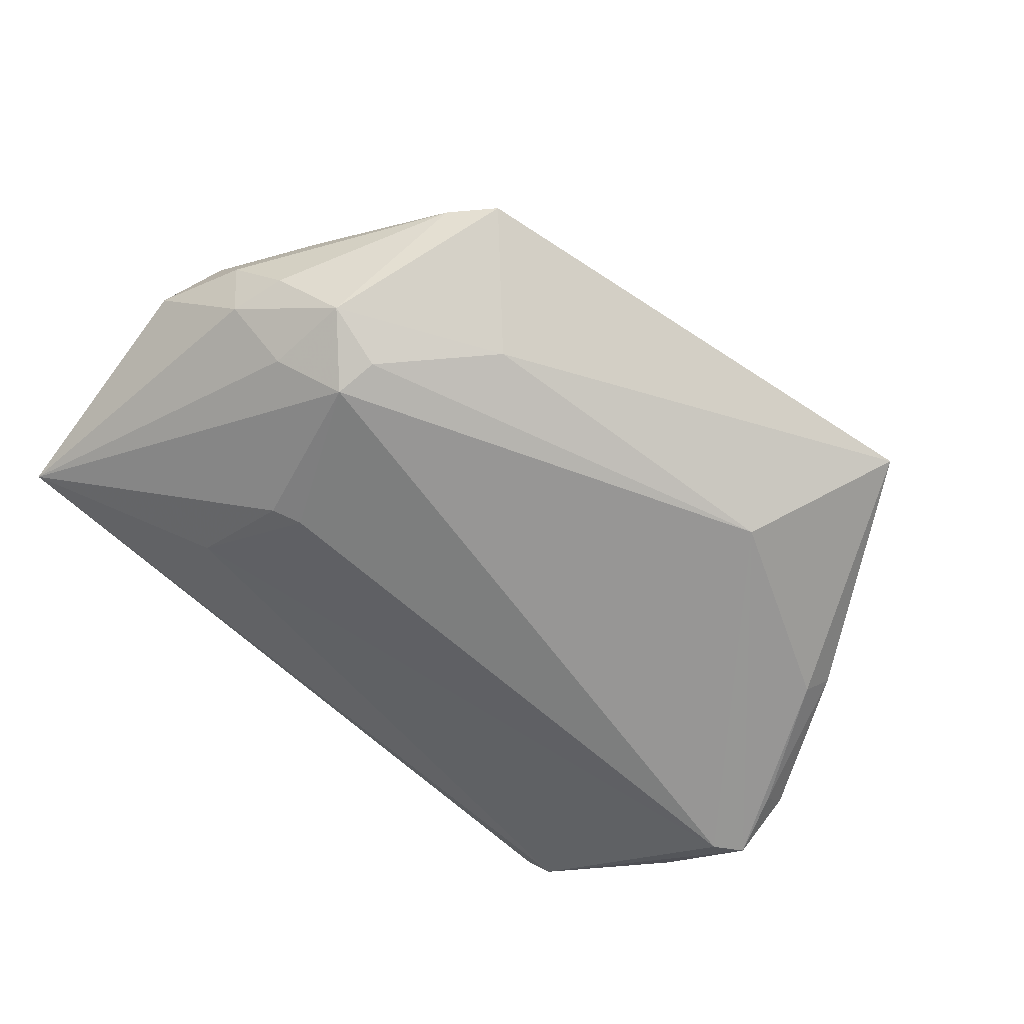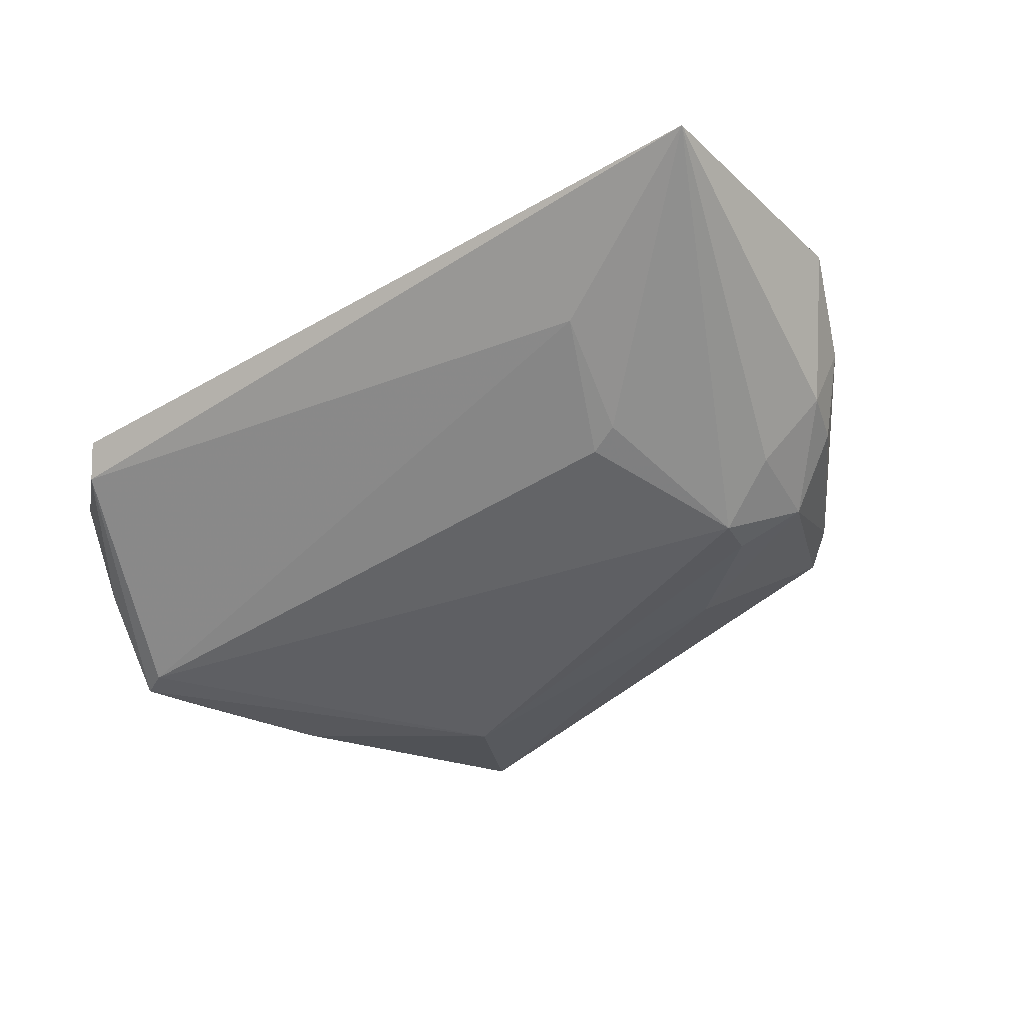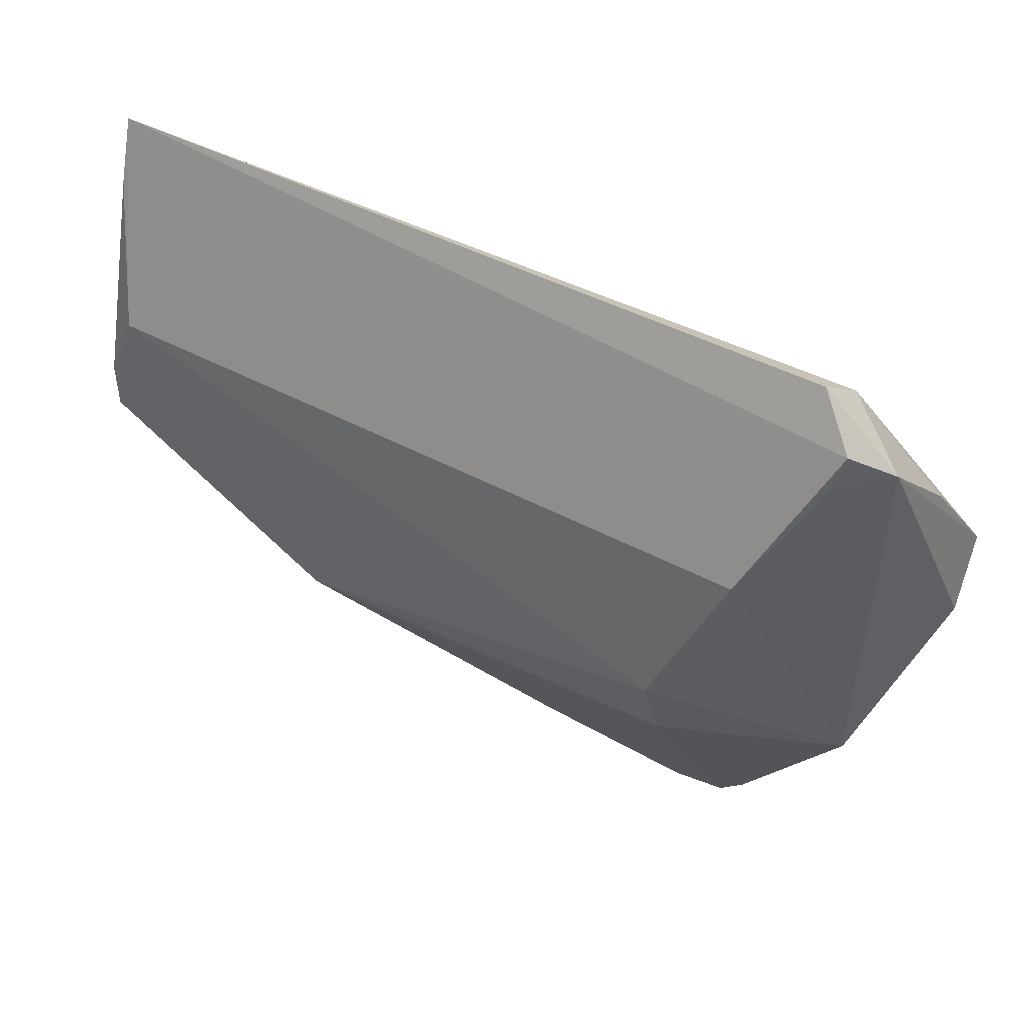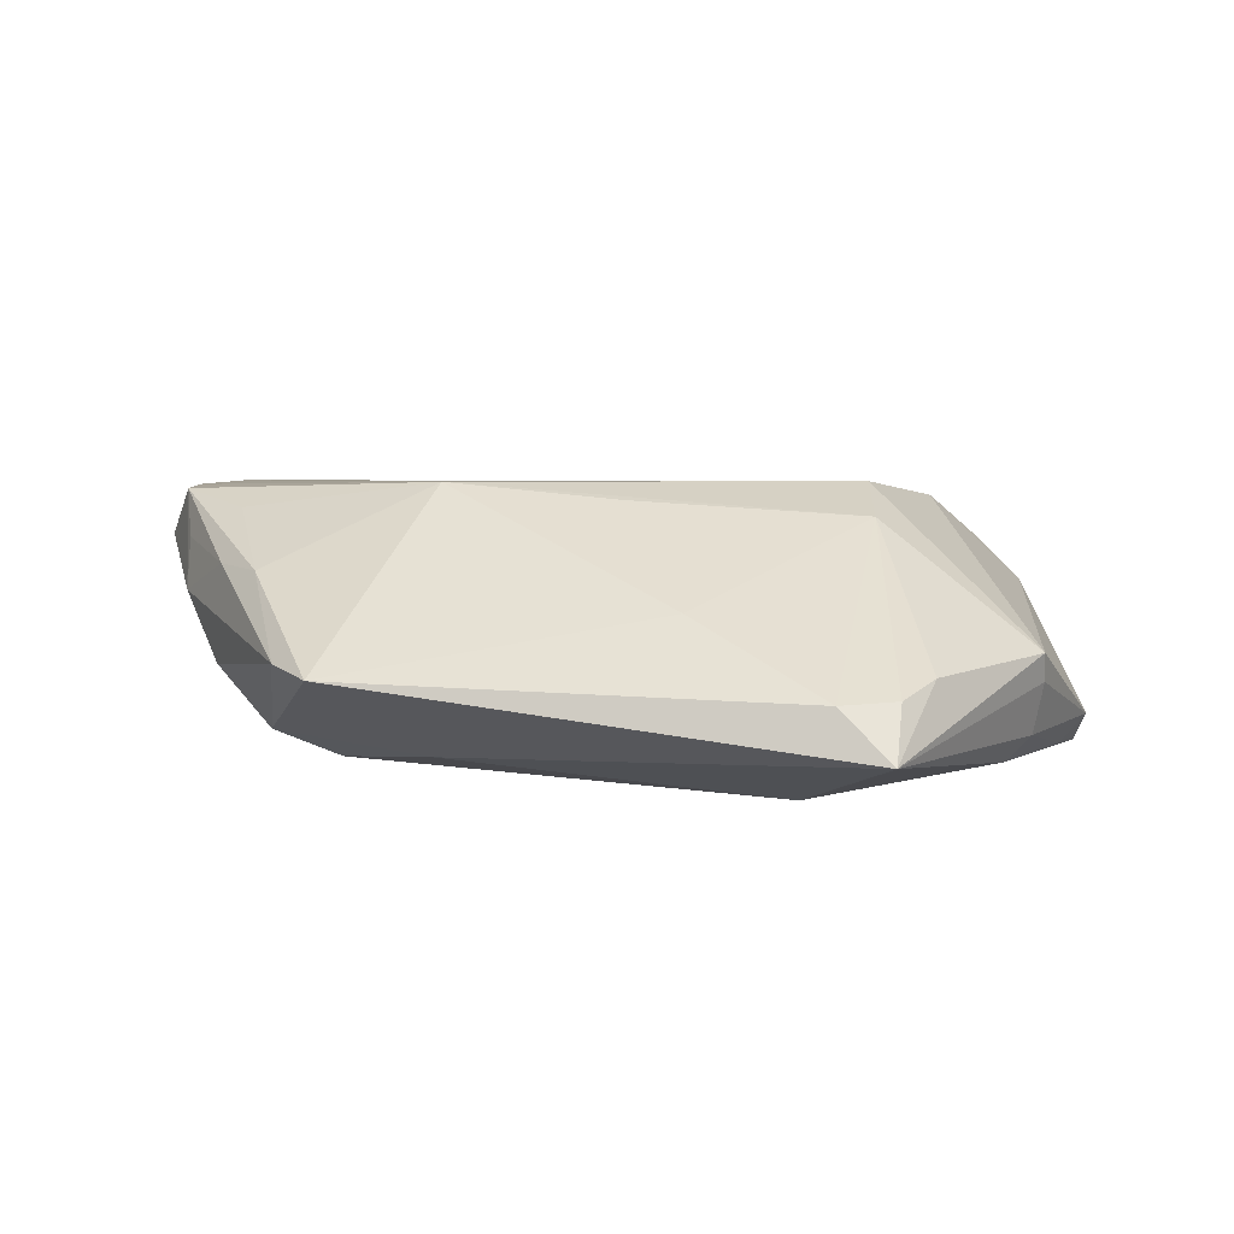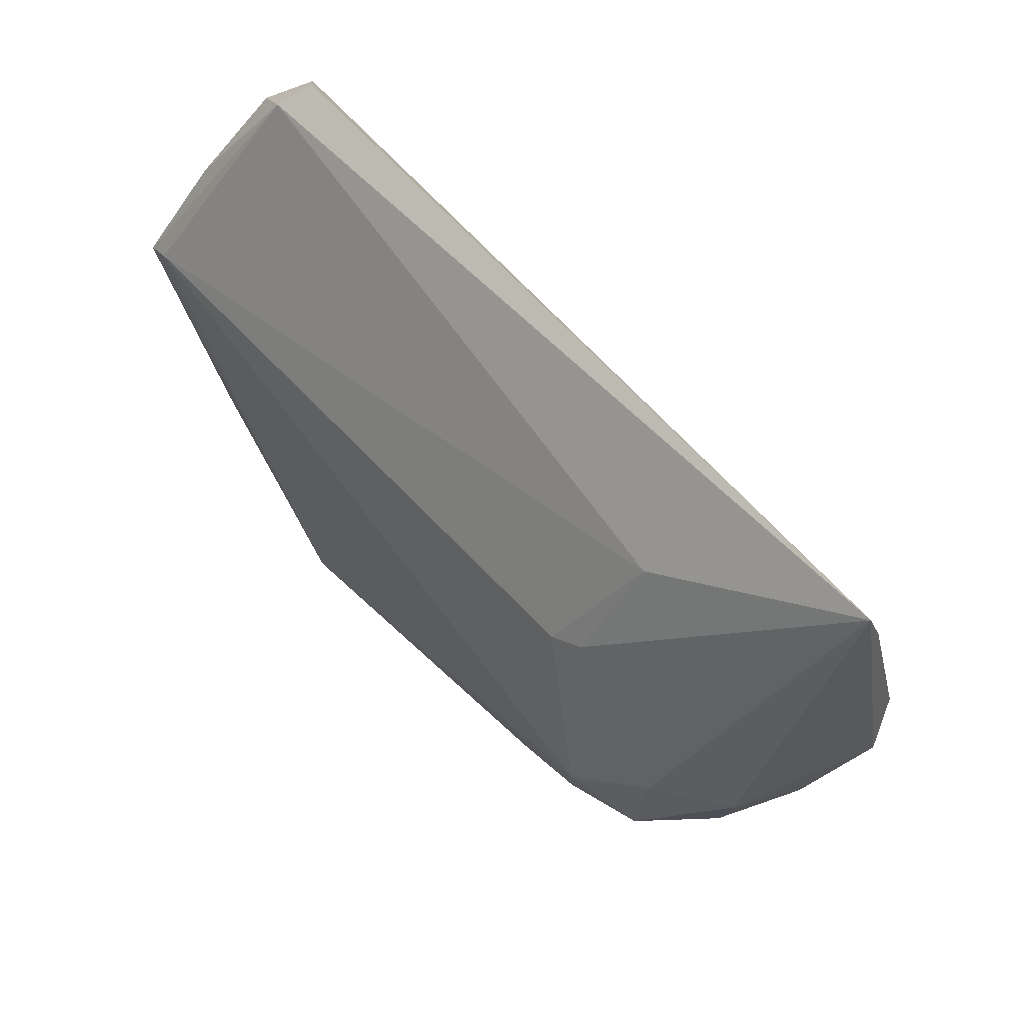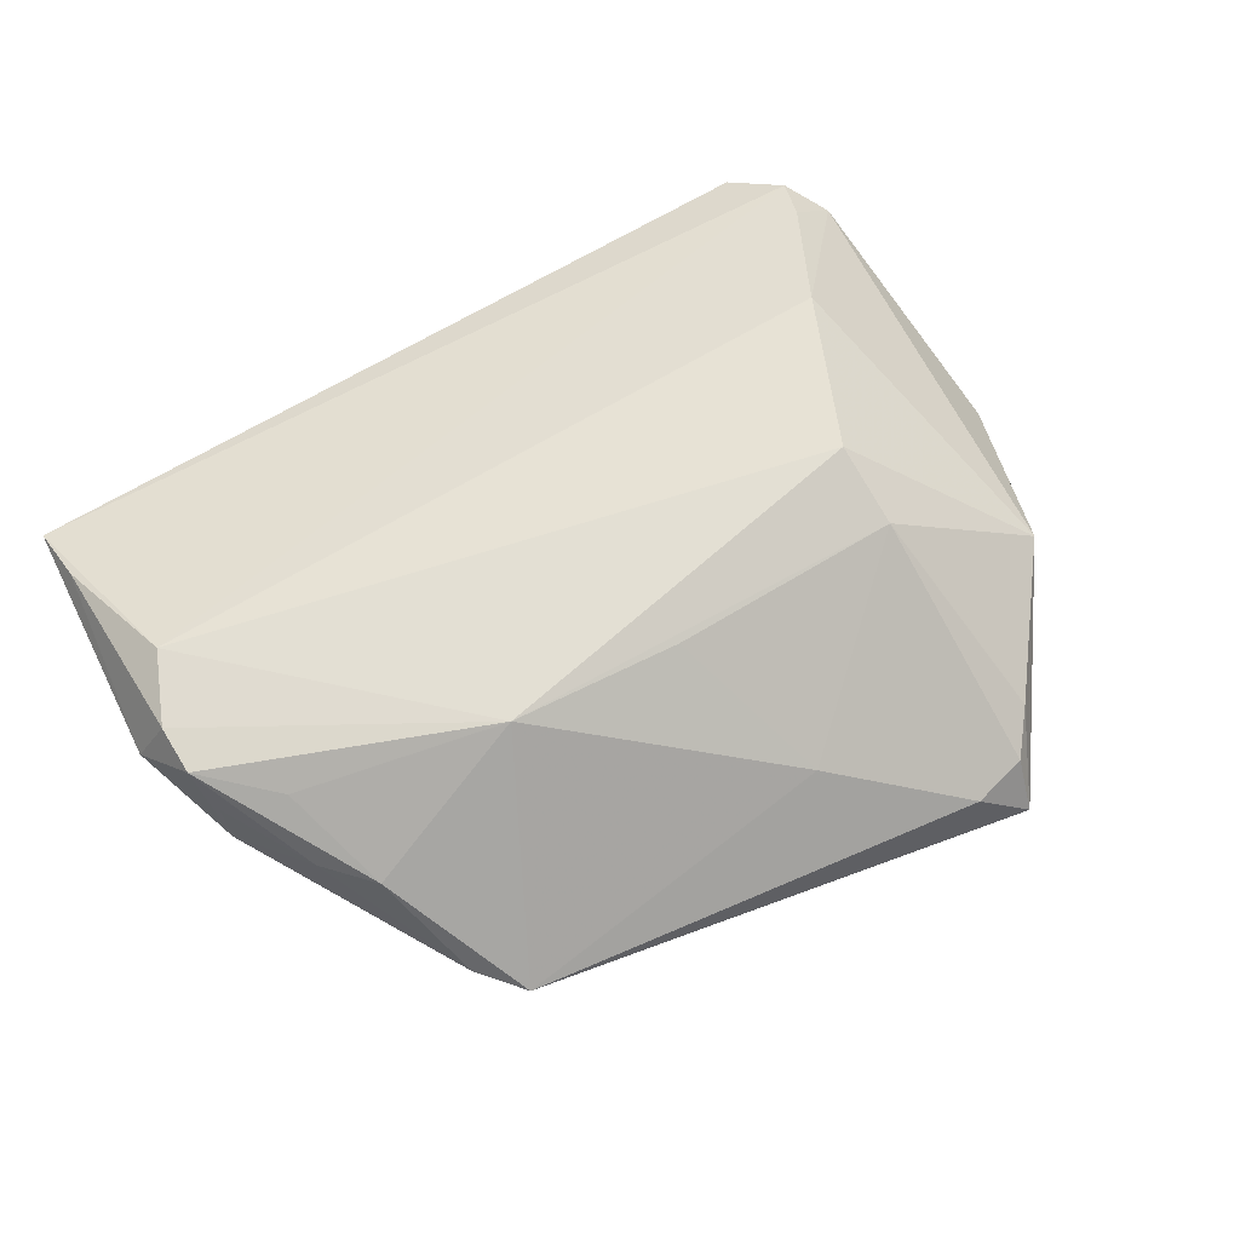
<metadata>
{"format":"obj","ext":"obj","renderer":"f3d","projection":"perspective","resolution":1024,"background":"white","views":[{"elev":-68.0,"azim":-41.7,"up":"+Z"},{"elev":-40.8,"azim":-145.8,"up":"+Z"},{"elev":44.4,"azim":33.2,"up":"+Y"},{"elev":7.7,"azim":3.8,"up":"+Z"},{"elev":58.5,"azim":-128.4,"up":"+Y"},{"elev":69.4,"azim":-31.1,"up":"+Z"}]}
</metadata>
<code>
v -0.03367 -0.01151 -0.0151
v -0.05095 0.01616 0.01566
v -0.05125 -0.002016 -0.004655
v -0.04178 -0.01333 -0.01155
v -0.05393 -0.004009 0.003839
v -0.056 0.0403 0.00532
v 0.02861 -0.003597 0.01744
v -0.05846 0.008168 0.009521
v 0.05127 0.01143 -0.01621
v -0.05479 0.001202 0.01576
v 0.0302 -0.04681 -0.008755
v -0.03463 -0.00597 -0.01621
v -0.03322 -0.03604 -0.002037
v 0.04571 0.03461 0.006216
v -0.05536 0.03275 0.008461
v 0.03083 -0.04215 -0.002522
v -0.04747 -0.01319 0.008147
v 0.03717 0.01606 0.01423
v 0.007653 -0.03237 0.005181
v -0.03789 -0.03077 -0.001057
v 0.05556 0.001066 -0.01111
v 0.02047 -0.02799 -0.01621
v 0.04805 -0.01966 -0.0006292
v -0.0422 -0.01882 0.007921
v 0.04083 0.0403 0.003088
v 0.05506 0.009218 -0.01587
v -0.0001009 -0.01401 0.01591
v 0.04423 -0.01535 -0.01406
v -0.05483 0.007274 0.01581
v -0.03194 0.02848 -0.004554
v -0.04288 -0.002167 -0.01099
v -0.02116 -0.02358 -0.01272
v -0.0213 -0.01278 0.01782
v 0.03475 -0.03699 -0.0008762
v 0.02902 -0.01348 0.01411
v 0.04452 0.03001 0.007471
v 0.04707 -0.01735 -0.01049
v -0.05371 -0.002553 0.01017
v -0.02968 0.01502 -0.0114
v 0.0502 0.03066 0.001807
v -0.04917 -0.009208 -0.004465
v -0.04639 -0.006243 0.01412
v 0.02393 -0.04383 -0.002801
v 0.04819 -0.01863 -0.004103
v 0.05227 0.0009515 -0.01481
v 0.04273 0.03777 -0.000921
v -0.02589 0.01344 -0.01259
v 0.05239 0.02133 -0.007492
f 8 10 29
f 11 22 28
f 33 29 10
f 33 7 2
f 2 29 33
f 32 22 11
f 11 13 32
f 21 23 44
f 44 23 11
f 25 6 14
f 14 6 2
f 11 28 37
f 21 44 37
f 37 44 11
f 9 22 12
f 12 47 9
f 39 47 12
f 12 6 39
f 8 29 15
f 15 6 8
f 15 29 2
f 2 6 15
f 10 38 17
f 4 32 13
f 8 6 3
f 3 4 41
f 5 10 8
f 5 38 10
f 8 3 5
f 5 3 41
f 5 17 38
f 11 23 34
f 34 16 11
f 13 33 24
f 10 17 24
f 7 33 35
f 16 34 35
f 35 23 7
f 35 34 23
f 43 13 11
f 11 16 43
f 16 35 43
f 7 23 18
f 2 7 18
f 18 14 2
f 25 14 40
f 40 23 21
f 40 18 23
f 26 28 22
f 22 9 26
f 26 40 21
f 48 40 26
f 25 40 46
f 46 40 48
f 46 6 25
f 48 26 46
f 46 26 9
f 1 4 12
f 32 4 1
f 12 22 1
f 22 32 1
f 12 4 31
f 4 3 31
f 31 6 12
f 31 3 6
f 17 5 20
f 13 24 20
f 20 24 17
f 20 5 41
f 20 4 13
f 41 4 20
f 42 33 10
f 10 24 42
f 42 24 33
f 19 33 13
f 13 43 19
f 19 43 35
f 14 18 36
f 36 40 14
f 18 40 36
f 45 37 28
f 28 26 45
f 21 37 45
f 45 26 21
f 30 9 47
f 30 46 9
f 6 46 30
f 47 39 30
f 30 39 6
f 27 35 33
f 33 19 27
f 27 19 35

</code>
